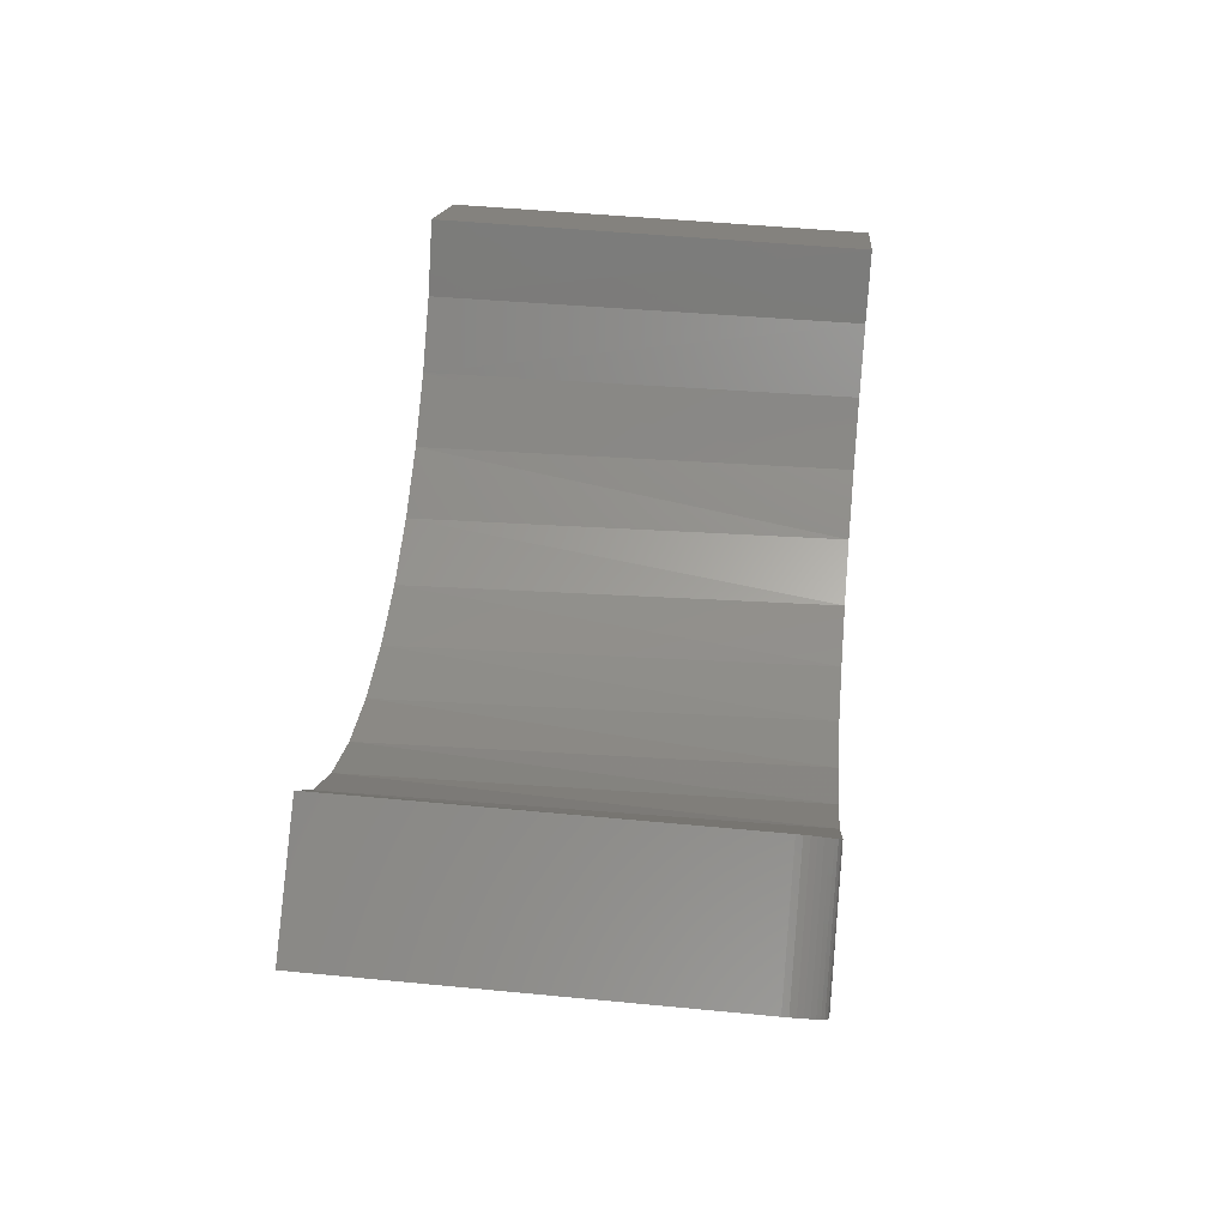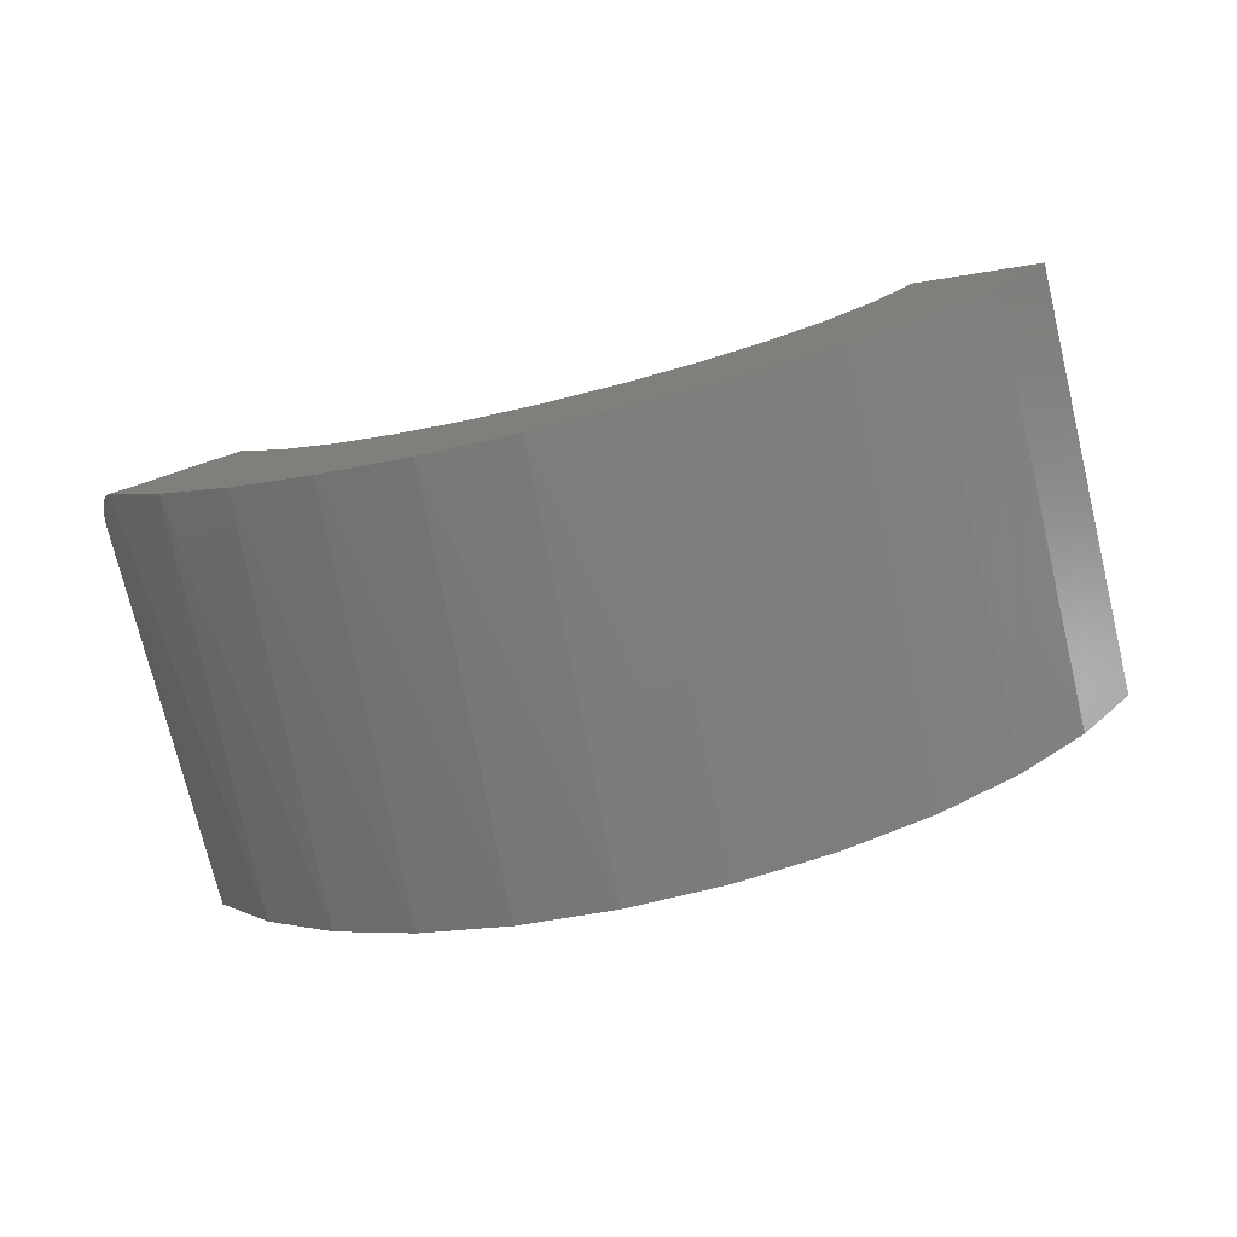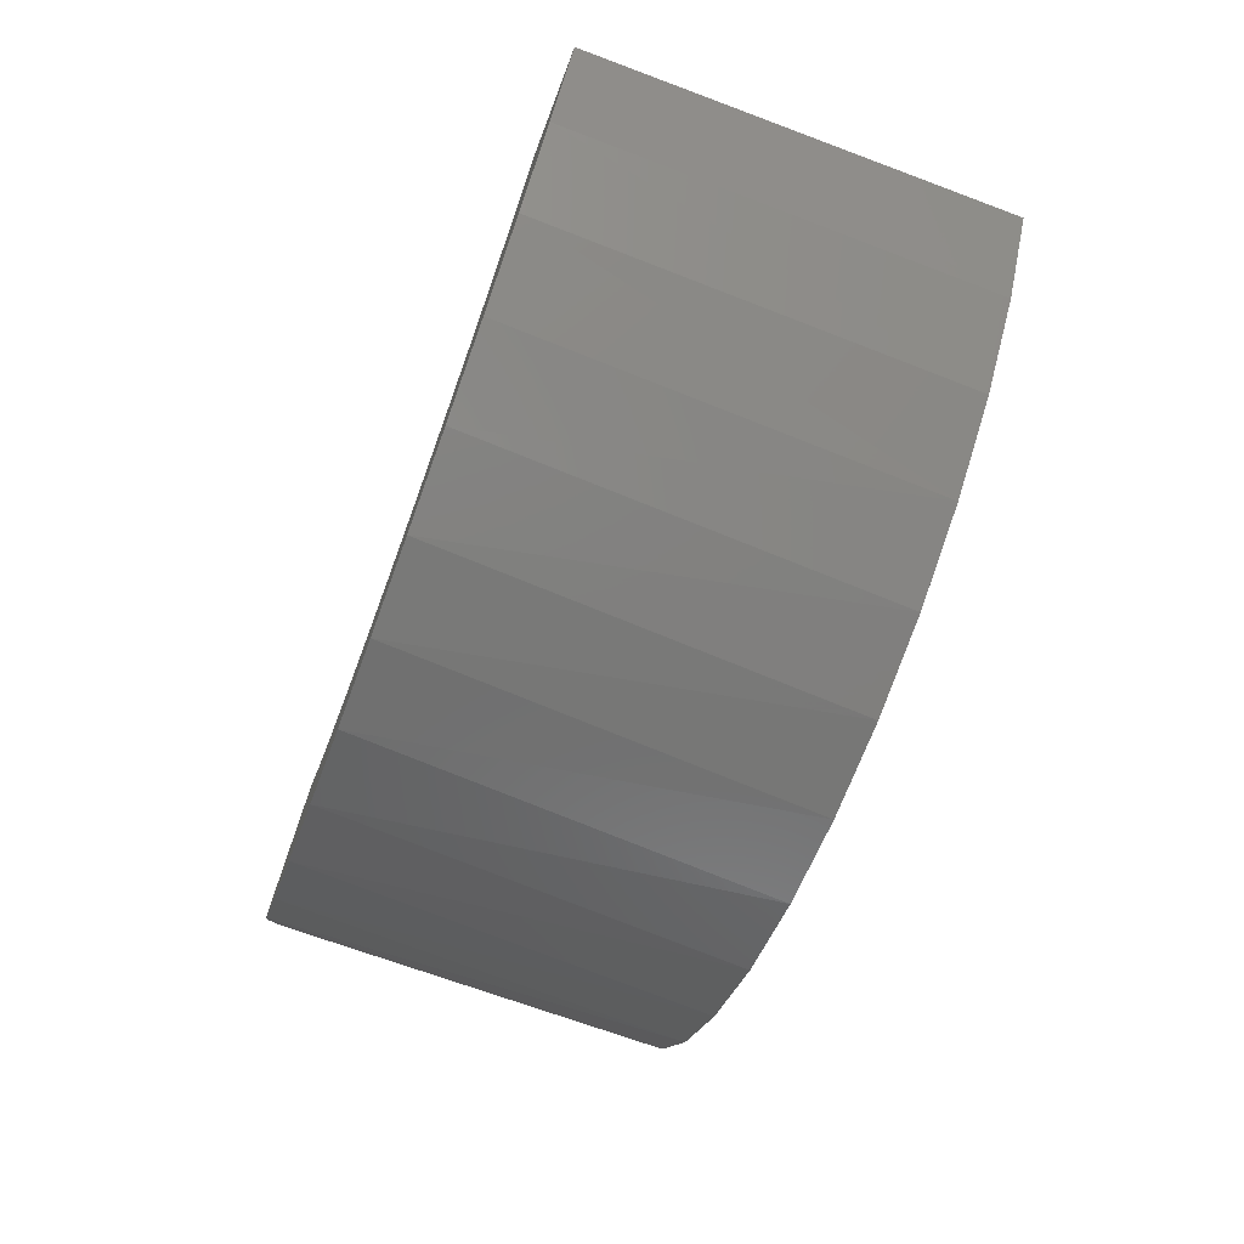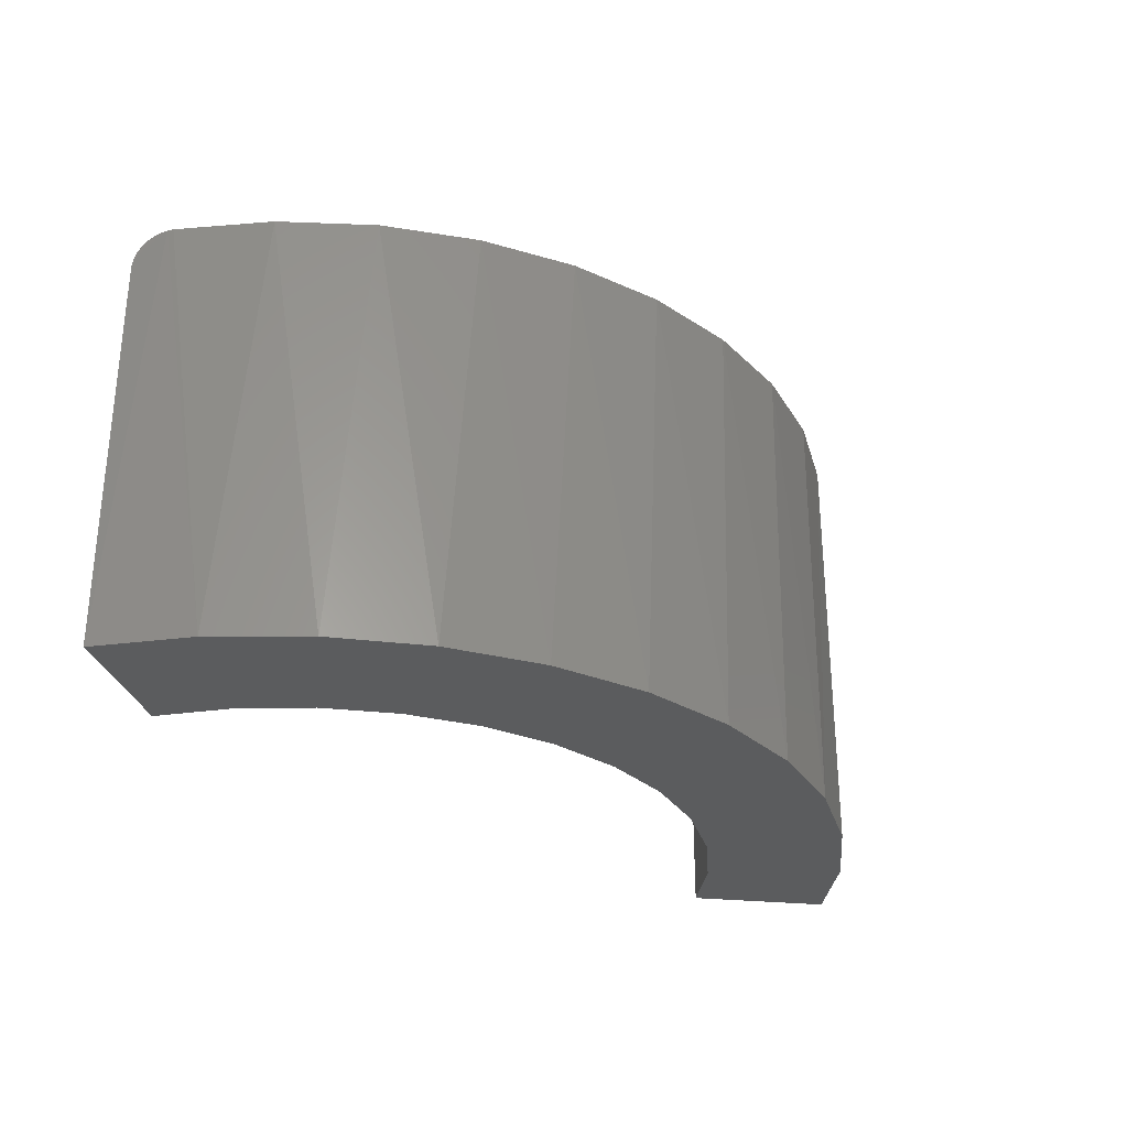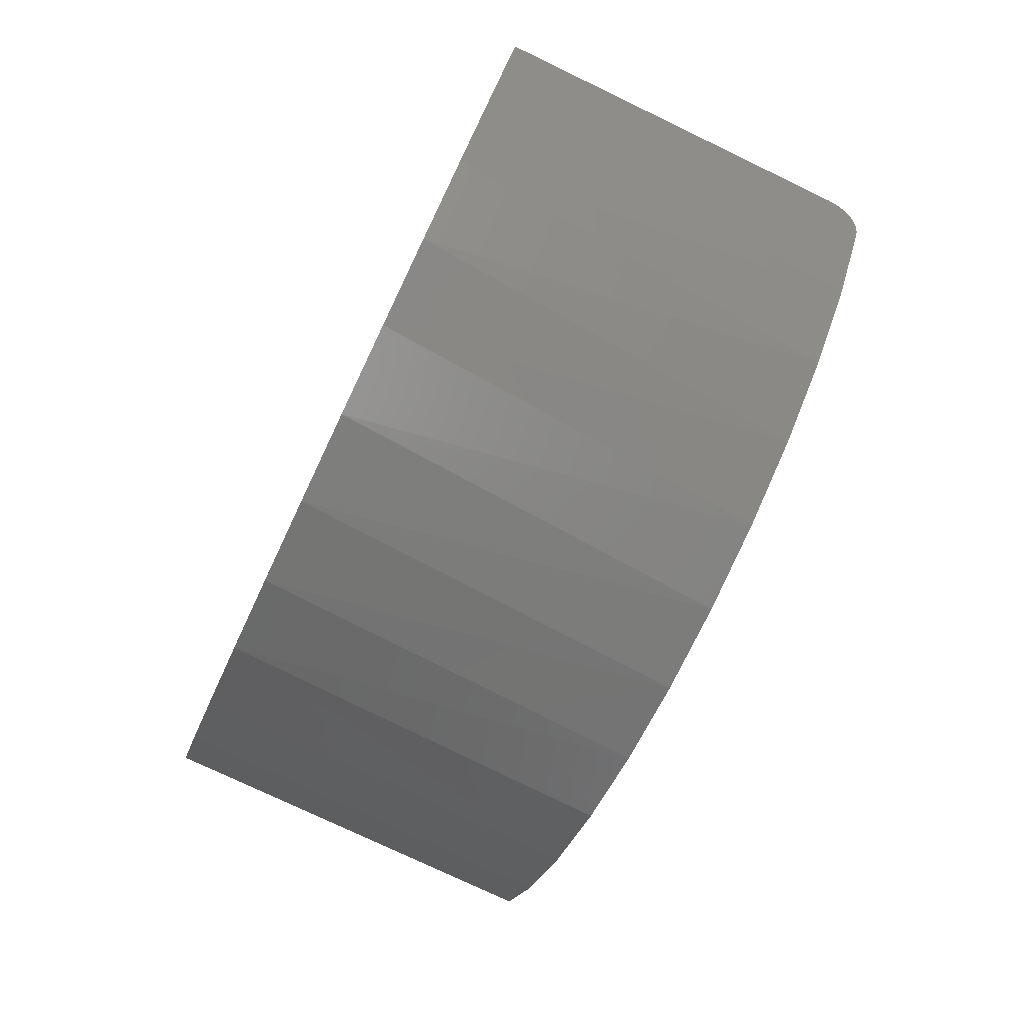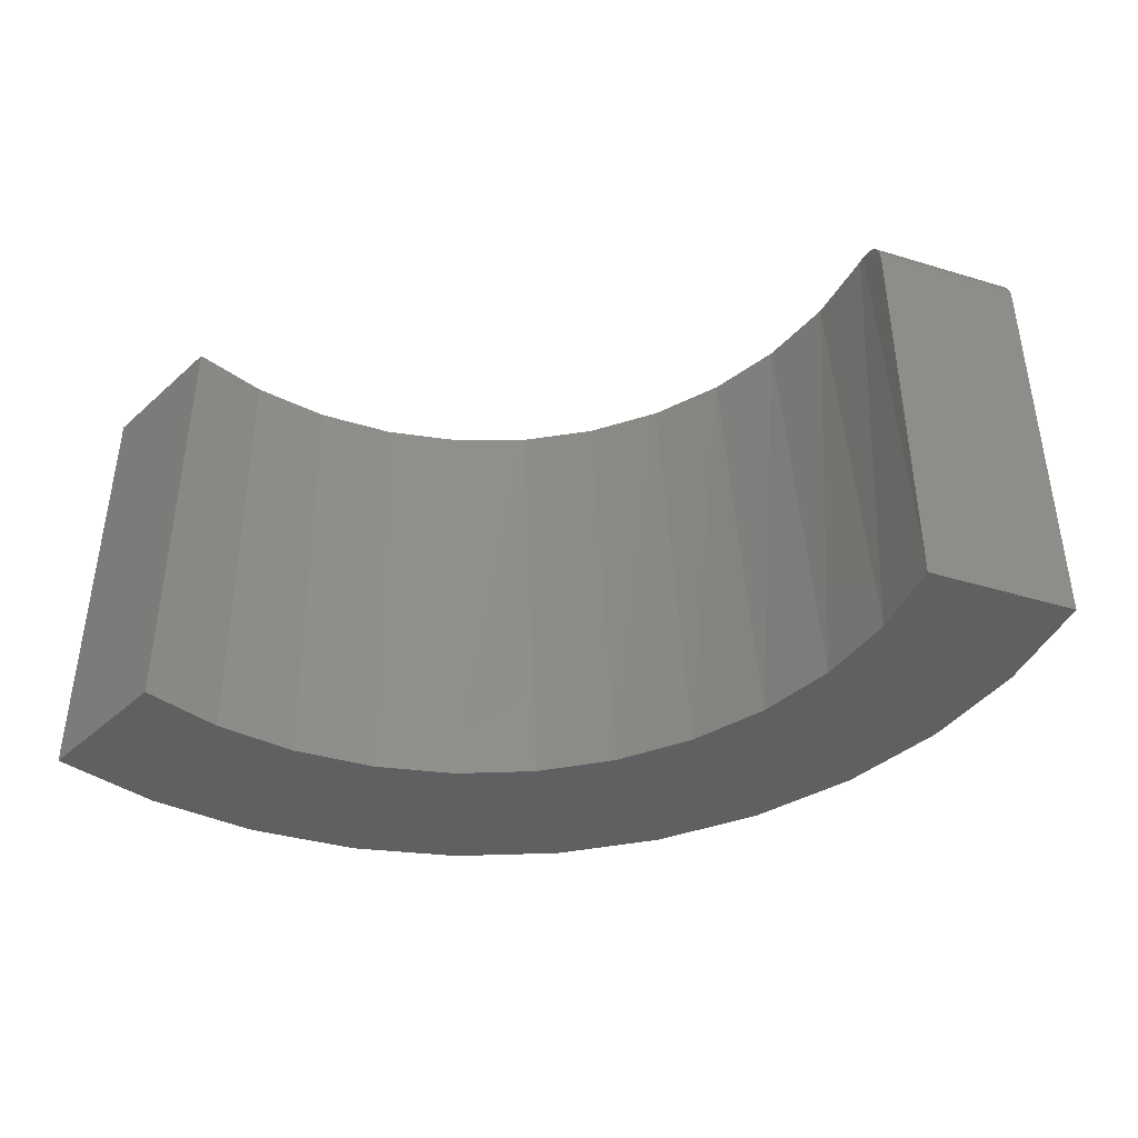
<metadata>
{"format":"stl","ext":"stl","renderer":"f3d","projection":"perspective","resolution":1024,"background":"white","views":[{"elev":50.2,"azim":-84.0,"up":"+Y"},{"elev":-75.5,"azim":13.7,"up":"+Y"},{"elev":-69.5,"azim":69.6,"up":"+Y"},{"elev":-29.3,"azim":-42.2,"up":"+Z"},{"elev":-77.6,"azim":-115.5,"up":"+Y"},{"elev":-41.2,"azim":-166.5,"up":"+Z"}]}
</metadata>
<code>
# stl→obj: 68 verts, 132 faces
v 0.6454 -0.1166 0.3516
v 0.4769 -0.08147 0.3516
v 0.4198 -0.09478 0.3516
v 0.3613 -0.0976 0.3516
v 0.1299 -0.1349 0.3516
v 0.2735 -0.1975 0.3516
v 0.3513 -0.2088 0.3516
v 0.4299 -0.206 0.3516
v 0.2475 -0.07177 0.3516
v 0.06873 -0.0855 0.3516
v 0.3032 -0.08985 0.3516
v 0.01733 -0.02601 0.3516
v 0.1959 -0.04396 0.3516
v 0.1502 -0.007321 0.3516
v 0.1118 0.03695 0.3516
v 0.5793 -0.02547 0.3516
v 0.7029 -0.06299 0.3516
v 0.6213 0.0154 0.3516
v 0.75 -8.882e-16 0.3516
v 0.6553 0.06316 0.3516
v 0.5306 -0.05811 0.3516
v 0.5793 -0.1592 0.3516
v 0.1989 -0.1727 0.3516
v 0.5067 -0.1893 0.3516
v 0.09474 0.06316 0
v -5.551e-17 8.327e-17 0
v 0.09474 0.06316 0.3203
v -2.776e-16 4.441e-16 0.3203
v 0.1306 0.01325 0
v 0.5231 -0.0621 0
v 0.5749 -0.02901 0
v 0.466 -0.08485 0
v 0.4057 -0.09643 0
v 0.3443 -0.09643 0
v 0.284 -0.08485 0
v 0.2269 -0.0621 0
v 0.1751 -0.02901 0
v 0.09782 0.05798 0.3388
v 0.0995 0.05524 0.3425
v 0.1015 0.05206 0.3457
v 0.1038 0.04852 0.3482
v 0.1063 0.04472 0.3501
v 0.109 0.04076 0.3512
v 0.09493 0.06282 0.3252
v 0.09552 0.06183 0.33
v 0.09648 0.0602 0.3346
v 0.6194 0.01325 0
v 0.6553 0.06316 0
v 0.04896 -0.0651 0
v 0.5717 -0.163 0
v 0.4958 -0.1925 0
v 0.4157 -0.2075 0
v 0.3343 -0.2075 0
v 0.2542 -0.1925 0
v 0.1783 -0.163 0
v 0.1091 -0.1201 0
v 0.003194 -0.005105 0.3388
v 0.01462 -0.02219 0.3512
v 0.01188 -0.01825 0.3501
v 0.009313 -0.01447 0.3482
v 0.00698 -0.01096 0.3457
v 0.004927 -0.007811 0.3425
v 0.001814 -0.002918 0.3346
v 0.0008109 -0.001311 0.33
v 0.0002029 -0.000329 0.3252
v 0.75 -8.882e-16 0
v 0.701 -0.0651 0
v 0.6409 -0.1201 0
f 1 2 3
f 1 3 4
f 4 5 1
f 6 7 8
f 9 10 11
f 11 10 5
f 5 4 11
f 12 10 9
f 12 9 13
f 12 13 14
f 12 14 15
f 16 17 18
f 18 17 19
f 18 19 20
f 2 1 21
f 21 1 17
f 21 17 16
f 1 5 22
f 22 5 23
f 22 23 24
f 24 23 6
f 24 6 8
f 25 26 27
f 27 26 28
f 14 29 15
f 30 21 31
f 2 21 30
f 32 2 30
f 3 2 32
f 33 3 32
f 4 3 33
f 34 4 33
f 11 4 34
f 35 11 34
f 9 11 35
f 36 9 35
f 13 9 36
f 37 13 36
f 14 13 37
f 29 14 37
f 38 39 40
f 38 40 41
f 38 41 42
f 38 42 43
f 43 15 29
f 43 29 25
f 43 25 27
f 43 27 44
f 43 44 45
f 43 45 46
f 43 46 38
f 21 16 31
f 31 16 18
f 31 18 47
f 47 18 20
f 47 20 48
f 12 49 10
f 50 24 51
f 51 24 8
f 51 8 52
f 52 8 7
f 52 7 53
f 53 7 6
f 53 6 54
f 54 6 23
f 54 23 55
f 55 23 5
f 55 5 56
f 56 5 10
f 56 10 49
f 57 58 59
f 57 59 60
f 57 60 61
f 57 61 62
f 58 57 63
f 58 63 64
f 58 64 65
f 58 65 28
f 58 28 26
f 58 26 49
f 58 49 12
f 66 19 67
f 67 19 17
f 67 17 68
f 68 17 1
f 68 1 50
f 50 1 22
f 50 22 24
f 27 28 44
f 44 28 65
f 44 65 45
f 45 65 64
f 45 64 46
f 46 64 63
f 46 63 38
f 38 63 57
f 38 57 39
f 39 57 62
f 39 62 40
f 40 62 61
f 40 61 41
f 41 61 60
f 41 60 42
f 42 60 59
f 42 59 43
f 43 59 58
f 43 58 15
f 15 58 12
f 30 31 67
f 52 53 51
f 35 34 56
f 68 50 55
f 68 55 56
f 68 56 34
f 68 34 33
f 68 33 32
f 68 32 30
f 68 30 67
f 48 66 47
f 47 66 67
f 47 67 31
f 53 54 51
f 51 54 55
f 51 55 50
f 25 29 26
f 26 29 37
f 26 37 49
f 37 36 49
f 49 36 35
f 49 35 56
f 66 48 19
f 19 48 20

</code>
